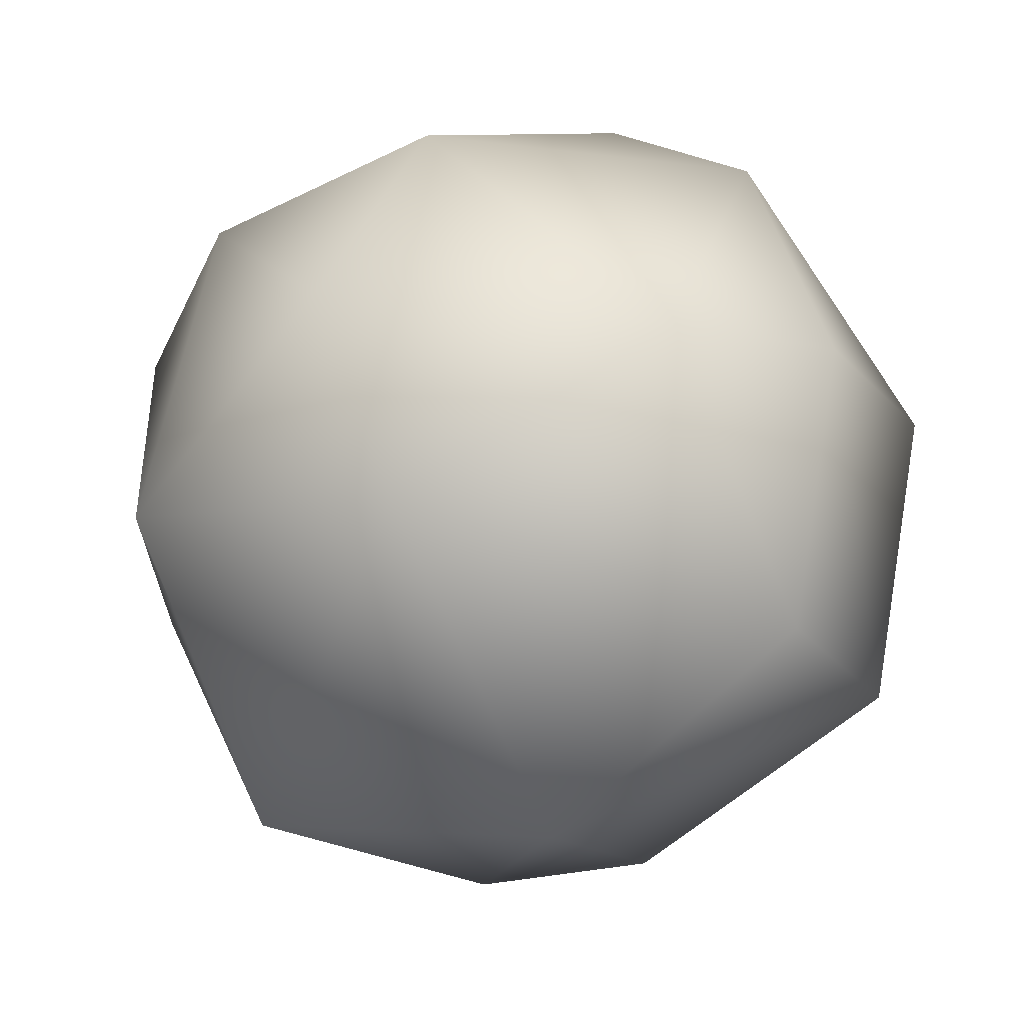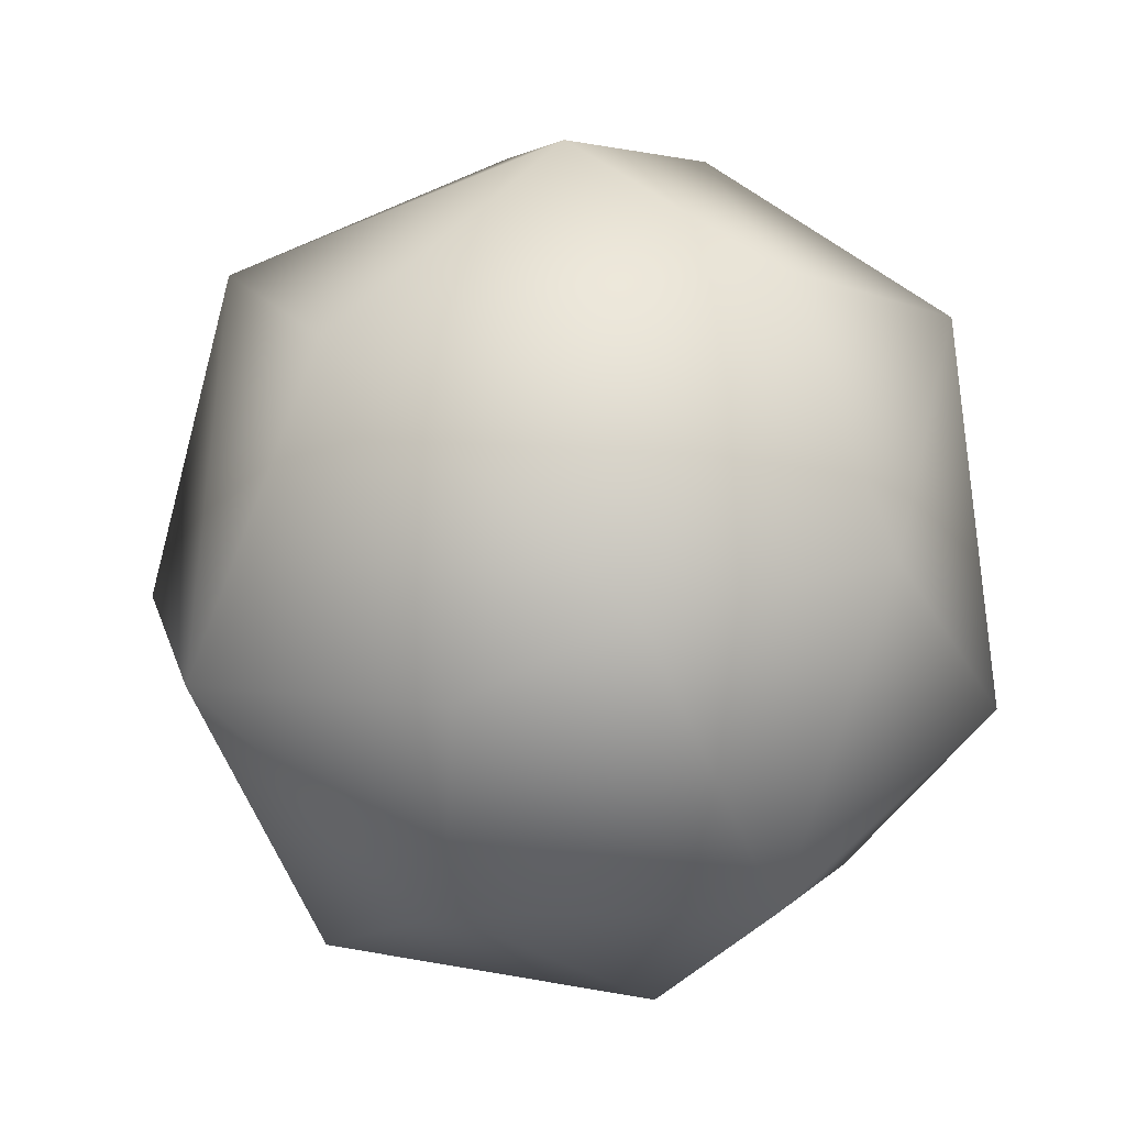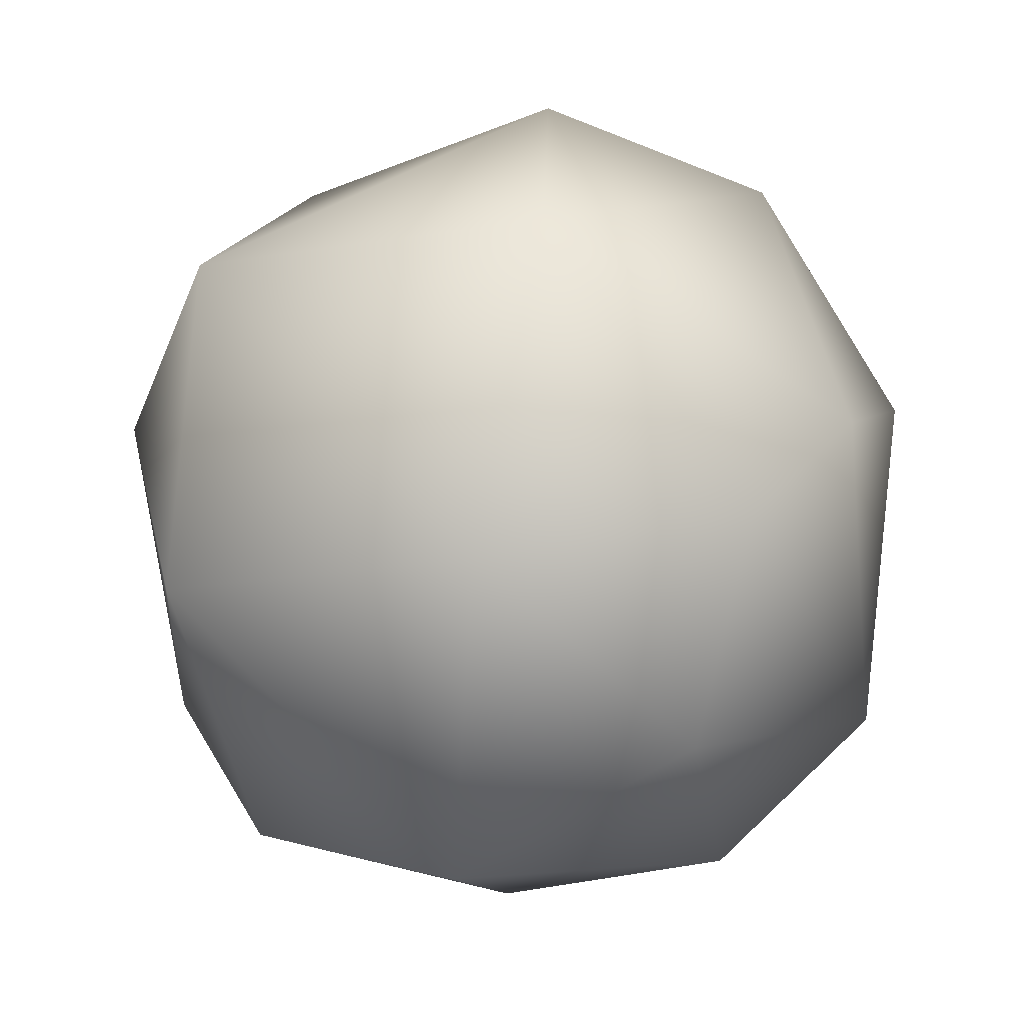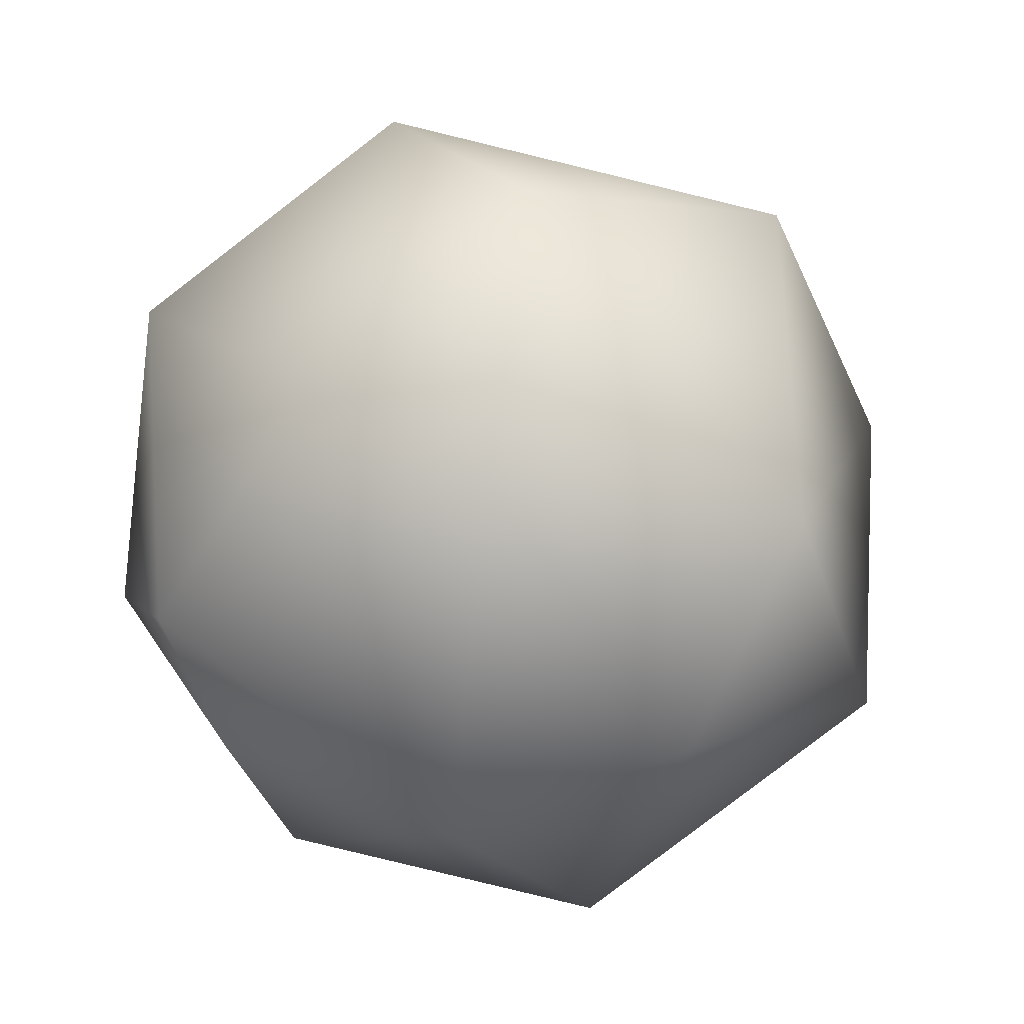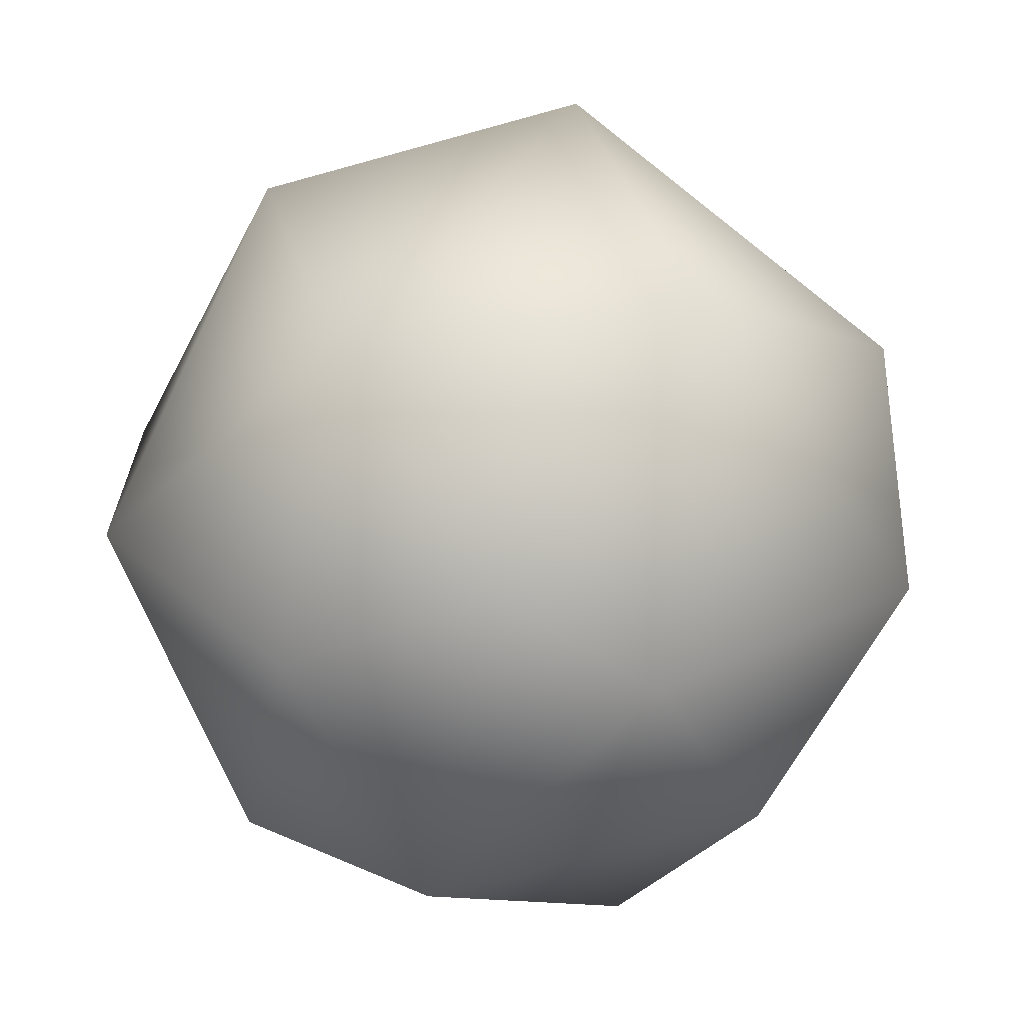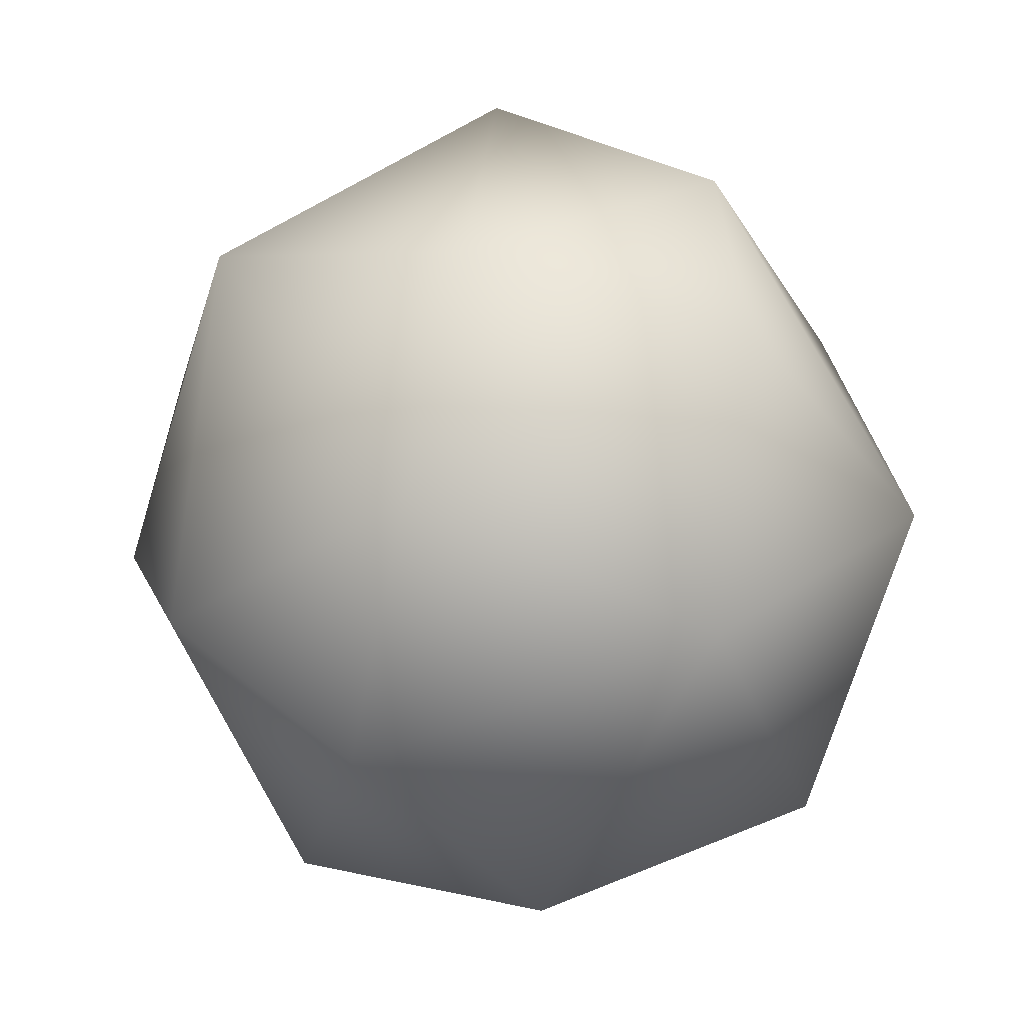
<metadata>
{"format":"obj","ext":"obj","renderer":"f3d","projection":"perspective","resolution":1024,"background":"white","views":[{"elev":10.6,"azim":-38.2,"up":"+Y"},{"elev":19.9,"azim":6.4,"up":"+Z"},{"elev":2.6,"azim":-41.5,"up":"+Z"},{"elev":50.8,"azim":-155.6,"up":"+Z"},{"elev":-71.6,"azim":-62.2,"up":"+Y"},{"elev":52.4,"azim":72.8,"up":"+Z"}]}
</metadata>
<code>
o Sphere
v 0.003799 0.006479 0.002342
v 0.002285 0.007173 0.000184
v -0.002297 0.00725 0.000255
v -3e-05 -0.000976 0.007844
v -0.001701 0.004288 0.006384
v -0.006381 0.001543 0.004728
v -0.005781 0.004674 0.001674
v -0.001057 -0.007384 0.000315
v -0.00349 -0.004659 0.005381
v -0.00574 -0.005431 -0.000368
v -0.007832 0.000543 -0.001116
v -0.004226 0.005295 -0.003891
v -0.004398 0.002475 -0.006146
v -0.004069 -0.002894 -0.006298
v -0.001398 -0.006342 -0.003828
v 0.000668 0.001012 -0.007728
v 0.001971 0.005763 -0.00479
v 0.001861 -0.003799 -0.00655
v 0.005013 0.00076 -0.005986
v 0.004009 -0.005576 -0.003852
v 0.006704 0.003618 -0.001971
v 0.007526 -0.001882 -0.001638
v 0.005716 -0.004796 0.002039
v 0.001778 -0.007126 0.001855
v 0.006535 0.001522 0.004342
v 0.003671 -0.003122 0.006301
v 0.002033 0.003576 0.006568
f 1 2 3
f 4 5 6
f 6 5 7
f 8 9 10
f 6 11 10
f 7 12 11
f 11 13 14
f 8 10 15
f 10 14 15
f 14 13 16
f 13 17 16
f 13 12 17
f 12 3 17
f 14 16 18
f 17 3 2
f 16 19 18
f 15 20 8
f 16 17 19
f 17 21 19
f 19 22 20
f 17 2 21
f 22 19 21
f 20 23 24
f 22 21 25
f 22 25 23
f 24 23 26
f 4 27 5
f 26 9 24
f 26 4 9
f 1 3 5
f 24 9 8
f 4 6 9
f 5 3 7
f 6 10 9
f 7 11 6
f 3 12 7
f 11 14 10
f 11 12 13
f 27 4 26
f 15 18 20
f 14 18 15
f 19 20 18
f 8 20 24
f 22 23 20
f 2 1 21
f 1 25 21
f 25 26 23
f 25 1 27
f 1 5 27
f 27 26 25

</code>
